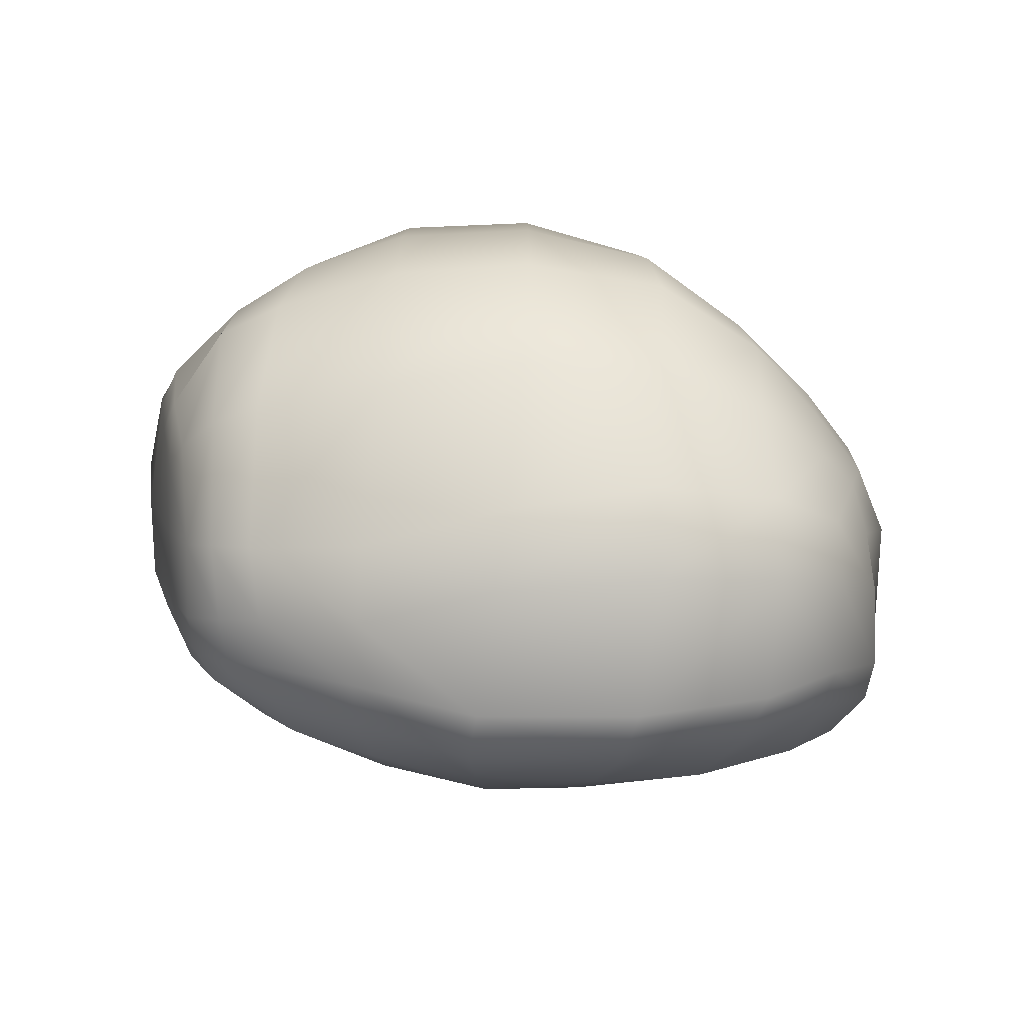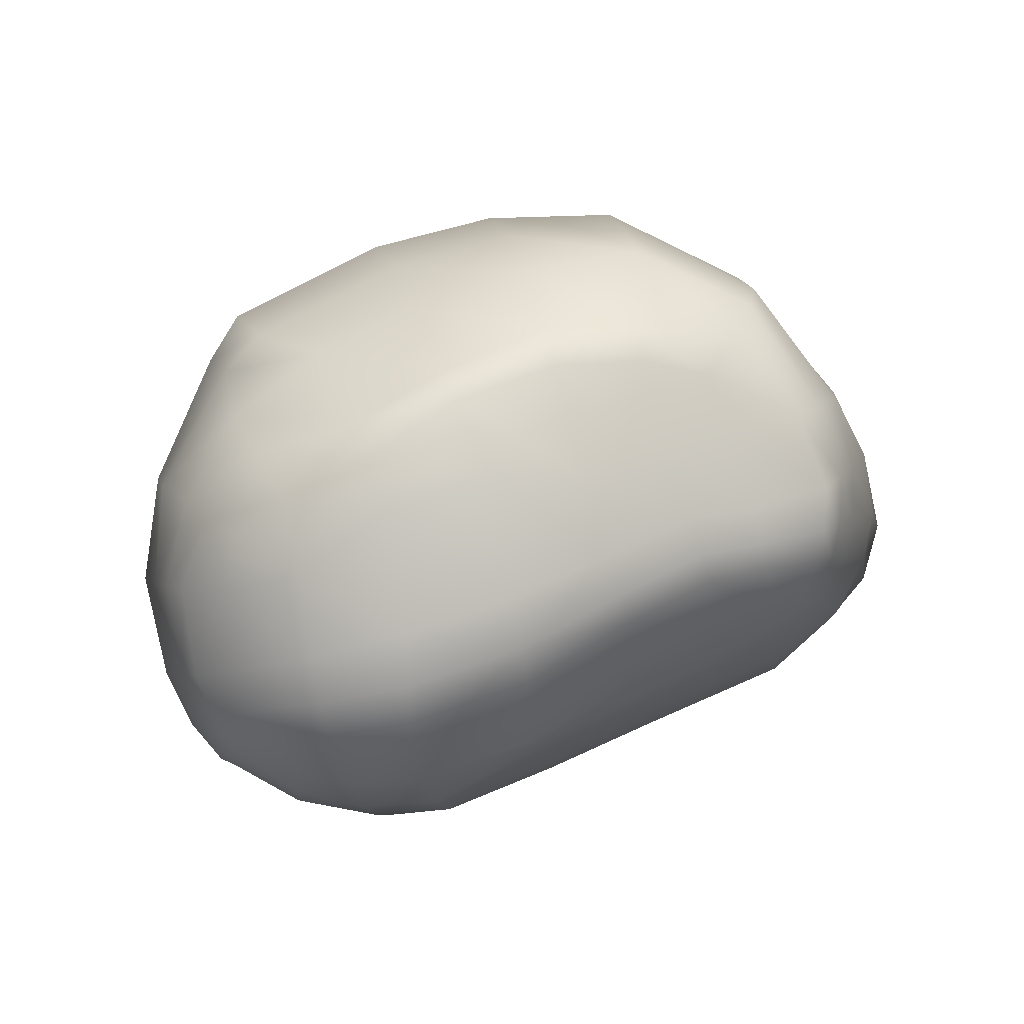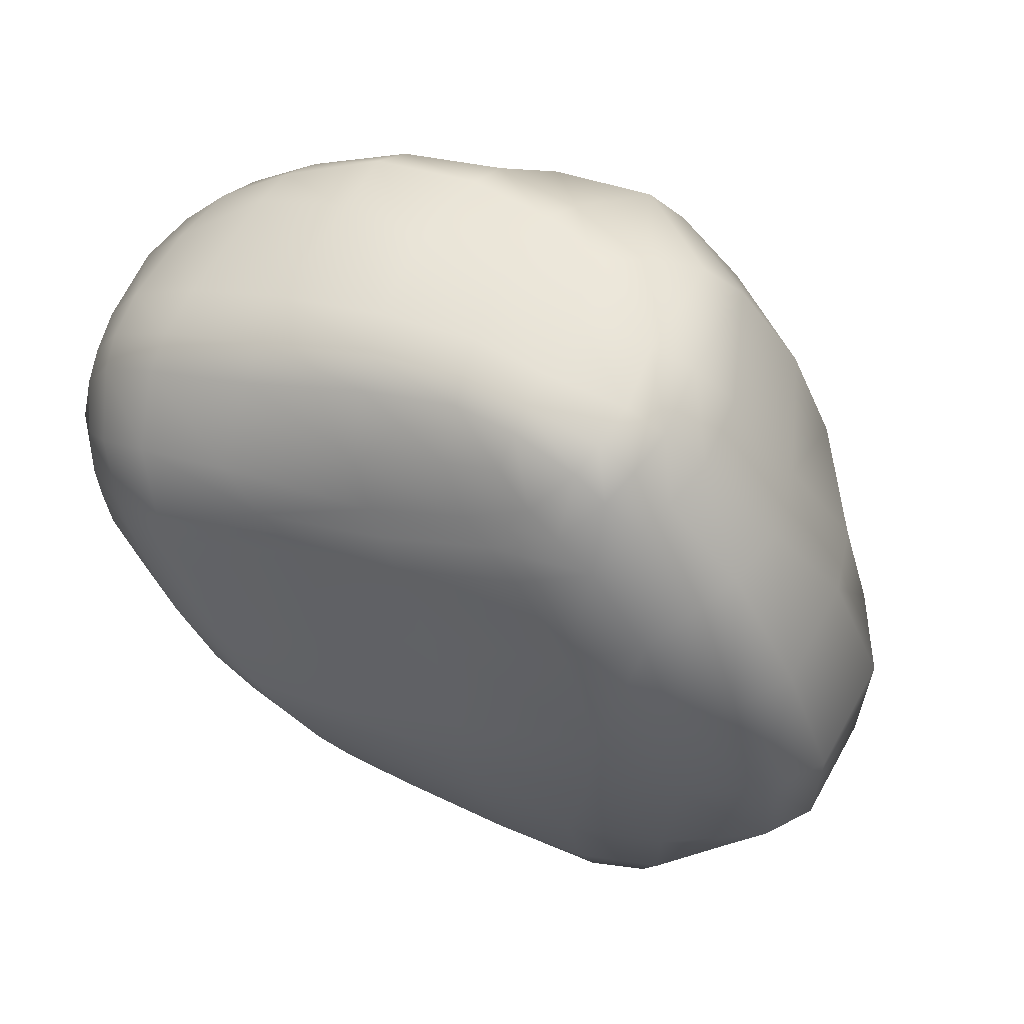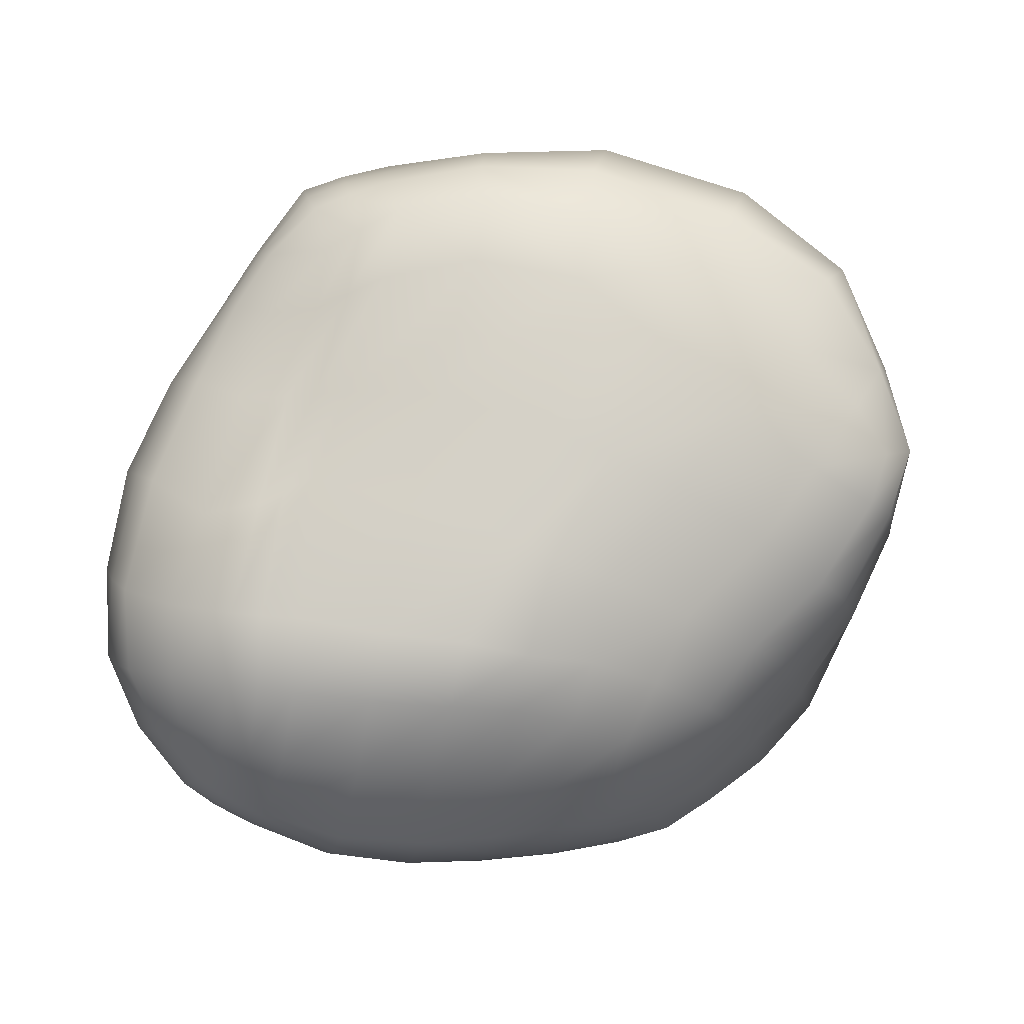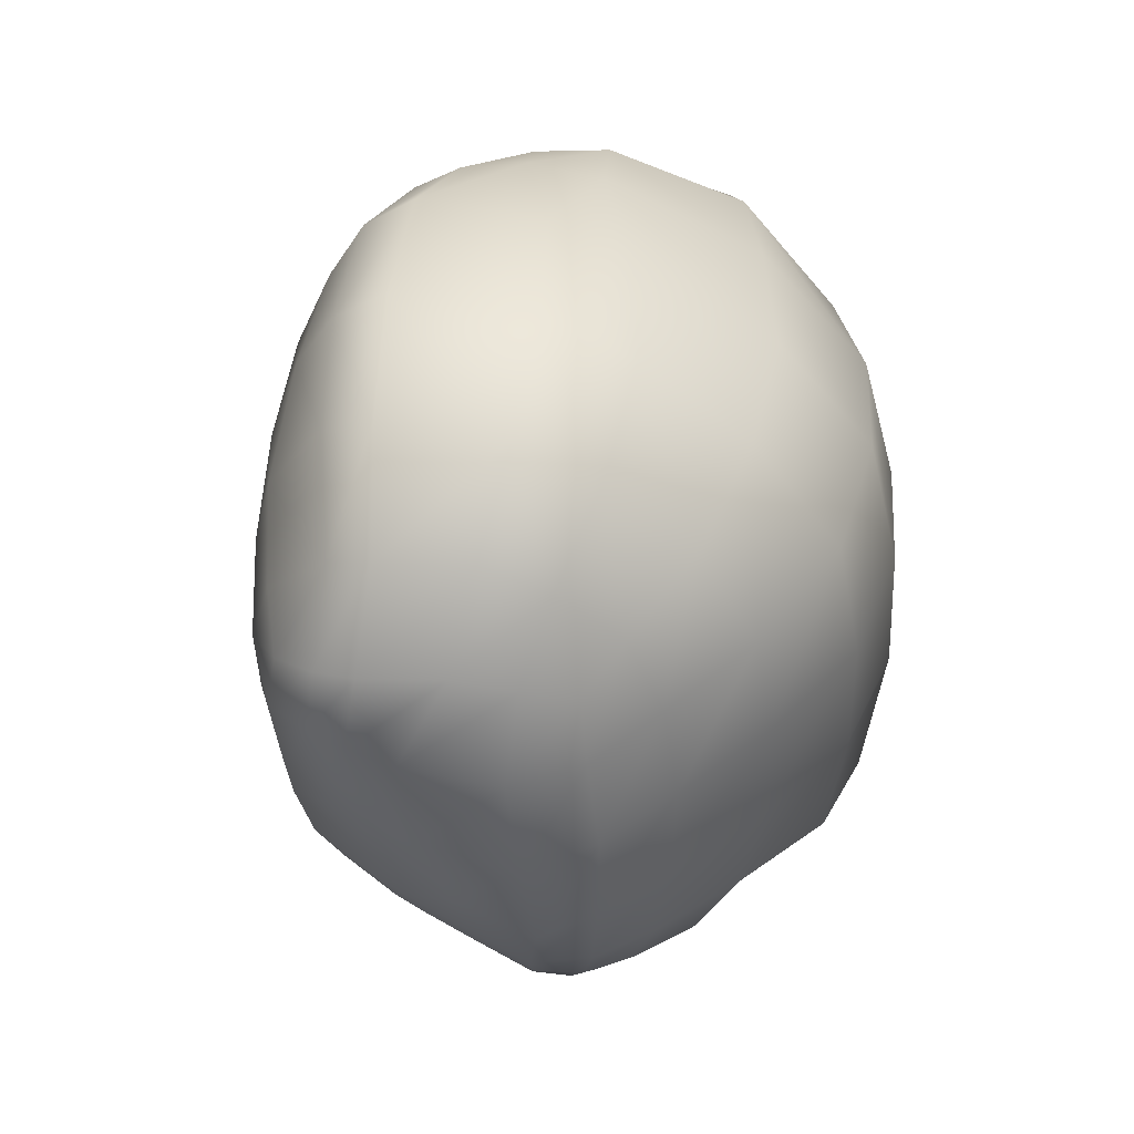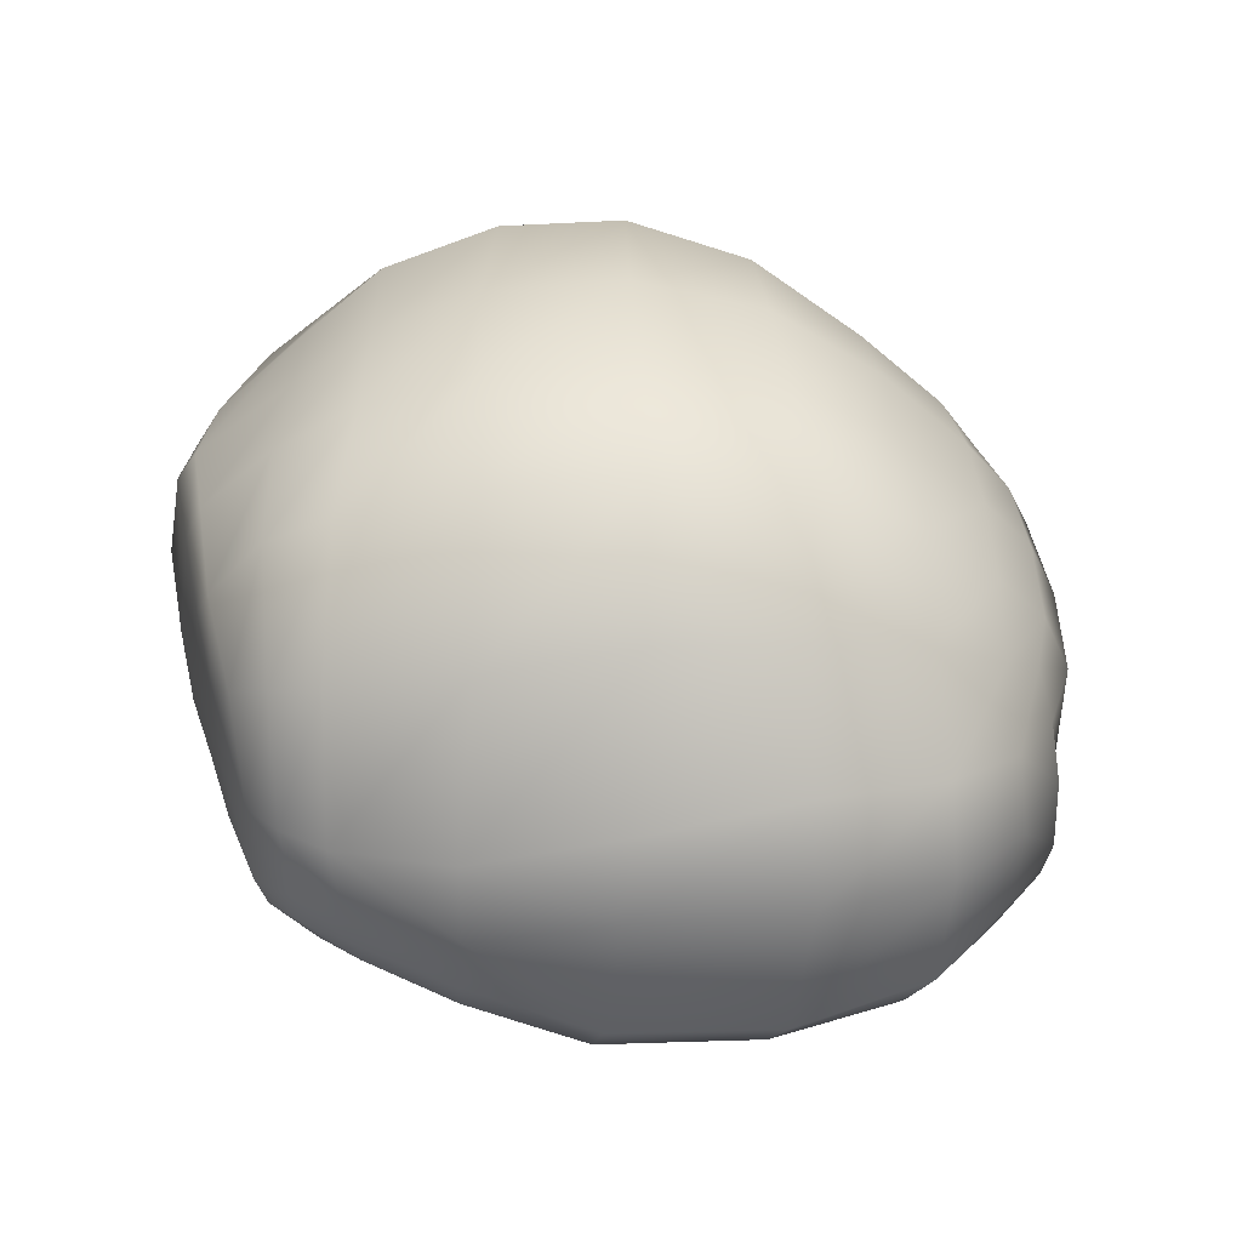
<metadata>
{"format":"obj","ext":"obj","renderer":"f3d","projection":"perspective","resolution":1024,"background":"white","views":[{"elev":26.5,"azim":69.1,"up":"+Y"},{"elev":-2.6,"azim":-30.1,"up":"+Y"},{"elev":65.7,"azim":41.5,"up":"+Z"},{"elev":-76.3,"azim":50.3,"up":"+Y"},{"elev":-30.0,"azim":109.1,"up":"+Z"},{"elev":54.9,"azim":66.4,"up":"+Y"}]}
</metadata>
<code>
g default
v 43.29 2.58 7.41
v 41.06 1.736 6.342
v 41.84 0.4929 5.412
v 43.81 1.18 6.093
v 45.48 3.875 8.02
v 46.08 2.904 7.072
v 47.36 4.771 8.429
v 47.84 3.87 7.735
v 48.72 5.047 8.564
v 48.88 4.389 8.044
v 40.59 0.3389 4.385
v 39.68 1.46 5.125
v 38.95 1.345 3.723
v 39.78 0.4913 3.505
v 53.55 3.549 -6.574
v 54.94 4.242 -6.114
v 54.6 3.27 -5.465
v 53.51 2.657 -5.821
v 51.31 3.167 -7.052
v 51.45 2.091 -6.031
v 49.23 2.736 -6.972
v 49.4 1.371 -5.66
v 47.45 2.383 -6.869
v 47.63 1.072 -5.728
v 44.84 2.16 -6.392
v 45.97 2.29 -6.717
v 46.22 1.14 -5.724
v 45.29 1.296 -5.738
v 37.66 6.133 3.286
v 38.36 7.545 4.294
v 38.41 8.396 2.951
v 37.61 6.567 2.142
v 39.87 8.175 5.885
v 41.72 9.302 6.904
v 42.03 10.84 4.804
v 40.01 9.817 3.85
v 43.78 10.21 7.389
v 44.17 11.72 5.866
v 45.92 10.32 7.947
v 46.52 12.16 6.858
v 48.12 10.21 8.304
v 48.94 11.05 7.739
v 53.21 9.856 -5.566
v 51.53 10.05 -6.27
v 51.02 11.82 -4.826
v 53.16 11.3 -3.919
v 49.53 9.701 -7.037
v 48.64 11.43 -5.48
v 47.57 8.946 -7.766
v 46.44 10.67 -6.235
v 45.74 8.047 -8.201
v 44.48 9.511 -6.821
v 42.87 8.015 -7.014
v 44.16 7.014 -8.082
v 43.11 5.821 -7.813
v 41.75 6.365 -6.814
v 40.15 10.07 -2.612
v 41.33 9.015 -5.111
v 40.41 6.965 -5.149
v 39.27 7.276 -3.284
v 51.92 12.73 1.398
v 52.81 12.34 -1.456
v 50.35 13.41 -2.64
v 49.32 13.97 0.2507
v 47.62 13.03 -3.498
v 46.5 13.72 -0.8372
v 45.14 12.19 -4.27
v 43.94 12.94 -1.78
v 42.84 11.01 -4.989
v 41.22 11.53 -2.858
v 38.74 9.548 1.705
v 39.32 10.05 -0.579
v 38.29 7.257 -1.241
v 37.57 6.946 0.8678
v 39.98 11.12 -0.5245
v 39.48 10.4 1.913
v 42.33 12.01 3.095
v 42.91 12.81 0.9716
v 44.66 12.78 4.213
v 45.43 13.57 1.976
v 47.03 12.83 5.588
v 48.15 13.72 3.088
v 49.68 11.57 6.882
v 50.95 12.24 4.428
v 40.13 0.09851 2.536
v 38.8 1.039 2.253
v 38.92 0.8832 1.481
v 40.43 -0.07174 1.936
v 40.8 -0.226 1.248
v 39.15 0.781 0.603
v 39.87 0.6374 -1.092
v 41.68 -0.2557 -0.2282
v 40.91 0.7983 -2.617
v 42.66 -0.12 -1.615
v 41.99 1.036 -3.884
v 43.56 0.05979 -2.907
v 44.24 0.404 -4.096
v 42.99 1.373 -4.932
v 43.92 1.743 -5.798
v 44.85 0.8394 -5.107
v 50.66 4.25 7.32
v 51.03 5.288 8.001
v 50.25 5.224 8.419
v 49.85 4.257 7.63
v 53.53 5.37 6.017
v 51.87 5.396 7.451
v 51.59 4.277 6.931
v 53.18 4.206 5.507
v 55.18 4.975 3.936
v 54.42 3.916 3.471
v 55.08 3.597 0.8969
v 56.43 4.958 0.7744
v 55.01 3.241 -4.156
v 55.92 4.863 -4.402
v 56.74 4.998 -2.007
v 55.05 3.139 -1.818
v 46.02 0.423 -4.621
v 45.61 0.01546 -3.324
v 45.1 -0.3898 -2.018
v 44.29 -0.6482 -0.7542
v 43.29 -0.7193 0.6828
v 42.32 -0.5533 2.093
v 41.84 -0.435 2.764
v 41.43 -0.2609 3.34
v 53.38 2.174 -4.139
v 53.18 2.006 -1.805
v 53.36 2.302 0.5195
v 53.23 2.702 2.808
v 51.98 3.081 4.868
v 50.3 3.311 6.225
v 49.46 3.406 6.619
v 48.72 3.48 6.968
v 51.41 1.46 -4.172
v 51.16 1.156 -1.801
v 50.73 1.119 -0.166
v 50.33 1.326 1.42
v 49.17 1.799 3.76
v 47.91 2.142 5.27
v 47.34 2.326 5.788
v 46.84 2.507 6.226
v 49.12 0.7089 -3.858
v 48.64 0.2737 -1.773
v 48.27 0.1594 -0.4922
v 48.12 0.2304 0.3286
v 47.09 0.6551 2.623
v 46.04 1.257 4.706
v 45.38 1.191 5.001
v 44.81 1.123 5.263
v 47.02 -0.1008 -2.701
v 47.47 0.3804 -4.239
v 46.3 -0.4455 -1.399
v 45.69 -0.6277 -0.1155
v 44.64 -0.5668 1.48
v 43.67 -0.3468 3.075
v 43.18 -0.2378 3.722
v 42.76 -0.1561 4.291
v 38.59 1.986 3.851
v 39.35 2.141 5.39
v 39.07 3.114 5.592
v 38.21 2.864 3.977
v 37.88 2.669 1.382
v 38.38 1.611 1.428
v 38.3 1.725 2.261
v 37.83 2.702 2.255
v 39.23 1.45 -1.317
v 38.59 1.558 0.4906
v 38.06 2.676 0.3945
v 38.63 2.671 -1.486
v 40.3 1.576 -2.909
v 39.67 2.712 -3.157
v 40.86 2.826 -4.52
v 41.42 1.734 -4.25
v 43.12 3.06 -6.565
v 43.56 2.292 -6.164
v 42.52 1.962 -5.307
v 42.01 2.858 -5.645
v 44.25 3.413 -7.218
v 45.47 3.74 -7.653
v 45.75 2.917 -7.135
v 44.58 2.713 -6.745
v 47.04 4.006 -7.958
v 48.66 4.611 -8.218
v 48.99 3.545 -7.532
v 47.27 3.083 -7.359
v 50.89 4.747 -7.941
v 51.13 3.851 -7.451
v 53.03 5.186 -7.362
v 53.34 4.253 -6.954
v 54.42 6.768 -6.469
v 54.85 5.076 -6.355
v 57.14 6.248 -2.369
v 56.01 5.815 -4.664
v 55.71 7.795 -4.901
v 56.57 8.802 -2.858
v 55.67 6.31 3.907
v 57.01 6.368 0.6657
v 56.34 9.238 -0.07155
v 55.01 8.912 3.23
v 53.65 7.923 5.907
v 53.74 6.483 6.104
v 51.92 7.483 7.653
v 51.94 6.302 7.596
v 50.25 5.936 8.717
v 51.08 6.098 8.237
v 51.02 7.175 8.367
v 50.19 6.902 8.9
v 48.34 6.372 8.83
v 46.69 6.117 8.662
v 47.06 5.34 8.607
v 48.56 5.611 8.745
v 44.72 5.311 8.475
v 45.15 4.477 8.302
v 42.59 4.378 7.974
v 42.96 3.323 7.767
v 40.59 3.615 6.908
v 40.81 2.513 6.684
v 38.76 4.876 5.589
v 37.81 4.488 4.151
v 37.43 4.677 1.526
v 37.42 4.602 2.428
v 37.55 4.772 0.4987
v 38.09 4.904 -1.503
v 38.91 4.953 -3.469
v 40.14 4.887 -5.014
v 41.54 4.615 -6.226
v 42.82 4.541 -7.238
v 43.88 4.663 -7.993
v 45.06 5.092 -8.463
v 46.54 5.547 -8.916
v 48.24 6.305 -9.134
v 50.31 6.696 -8.613
v 52.31 7.138 -7.776
v 53.7 7.904 -6.557
v 54.68 8.913 -5.209
v 55.28 10.12 -3.307
v 54.95 10.72 -0.537
v 54.2 10.39 2.664
v 52.95 9.438 5.62
v 51.42 9.053 7.665
v 50.49 8.765 8.31
v 49.58 8.434 8.676
v 47.86 7.987 8.712
v 46.13 7.546 8.541
v 44.16 6.983 8.334
v 42.1 6.987 7.864
v 40.15 6.234 6.951
v 39.85 7.301 6.448
v 41.59 8.558 7.34
v 43.75 9.377 7.787
v 45.69 9.556 8.191
v 47.25 9.317 8.467
v 37.86 5.737 4.273
v 38.56 6.382 5.257
v 52.96 8.867 -6.525
v 51.83 8.599 -7.31
v 49.92 8.207 -8.073
v 48.02 7.535 -8.675
v 46.29 6.839 -8.87
v 44.81 6.131 -8.558
v 43.92 5.568 -8.226
g SmallRockTwo group2
f 4 1 2 3
f 6 5 1 4
f 8 7 5 6
f 10 9 7 8
f 14 11 12 13
f 16 17 18 15
f 15 18 20 19
f 19 20 22 21
f 21 22 24 23
f 26 27 28 25
f 30 31 32 29
f 34 35 36 33
f 37 38 35 34
f 39 40 38 37
f 41 42 40 39
f 46 43 44 45
f 45 44 47 48
f 48 47 49 50
f 50 49 51 52
f 54 55 56 53
f 58 59 60 57
f 61 62 63 64
f 64 63 65 66
f 66 65 67 68
f 68 67 69 70
f 71 72 73 74
f 77 78 75 76
f 79 80 78 77
f 81 82 80 79
f 83 84 82 81
f 72 57 60 73
f 78 68 70 75
f 80 66 68 78
f 82 64 66 80
f 84 61 64 82
f 88 85 86 87
f 92 89 90 91
f 94 92 91 93
f 96 94 93 95
f 100 97 98 99
f 101 102 103 104
f 108 105 106 107
f 110 109 105 108
f 112 109 110 111
f 114 115 116 113
f 117 118 97 100
f 119 120 94 96
f 120 121 92 94
f 121 122 89 92
f 123 124 85 88
f 113 116 126 125
f 111 110 128 127
f 128 110 108 129
f 129 108 107 130
f 101 104 132 131
f 125 126 134 133
f 127 128 136 135
f 128 129 137 136
f 129 130 138 137
f 131 132 140 139
f 133 134 142 141
f 135 136 144 143
f 136 137 145 144
f 137 138 146 145
f 139 140 148 147
f 141 142 149 150
f 143 144 152 151
f 144 145 153 152
f 145 146 154 153
f 147 148 156 155
f 158 159 160 157
f 162 163 164 161
f 168 165 166 167
f 170 169 165 168
f 171 172 169 170
f 173 174 175 176
f 178 179 180 177
f 182 183 184 181
f 185 186 183 182
f 187 188 186 185
f 189 190 188 187
f 194 191 192 193
f 196 197 198 195
f 195 198 199 200
f 200 199 201 202
f 204 205 206 203
f 210 207 208 209
f 209 208 211 212
f 212 211 213 214
f 214 213 215 216
f 159 217 218 160
f 161 164 220 219
f 222 168 167 221
f 223 170 168 222
f 224 171 170 223
f 226 173 176 225
f 228 178 177 227
f 230 182 181 229
f 231 185 182 230
f 232 187 185 231
f 233 189 187 232
f 194 193 234 235
f 198 197 236 237
f 198 237 238 199
f 199 238 239 201
f 205 240 241 206
f 207 242 243 208
f 208 243 244 211
f 211 244 245 213
f 213 245 246 215
f 225 176 171 224
f 176 175 172 171
f 97 96 95 98
f 118 119 96 97
f 142 143 151 149
f 134 135 143 142
f 126 127 135 134
f 116 111 127 126
f 115 112 111 116
f 196 191 194 197
f 197 194 235 236
f 62 46 45 63
f 63 45 48 65
f 65 48 50 67
f 67 50 52 69
f 53 56 59 58
f 248 34 33 247
f 249 37 34 248
f 250 39 37 249
f 251 41 39 250
f 206 241 242 207
f 203 206 207 210
f 104 103 9 10
f 104 10 8 132
f 132 8 6 140
f 140 6 4 148
f 148 4 3 156
f 124 11 14 85
f 85 14 13 86
f 163 157 160 164
f 164 160 218 220
f 253 30 29 252
f 43 254 255 44
f 44 255 256 47
f 47 256 257 49
f 49 257 258 51
f 54 259 260 55
f 227 177 173 226
f 177 180 174 173
f 28 100 99 25
f 27 117 100 28
f 22 141 150 24
f 20 133 141 22
f 18 125 133 20
f 17 113 125 18
f 114 113 17 16
f 193 192 190 189
f 234 193 189 233
f 217 253 252 218
f 218 252 29 220
f 29 32 219 220
f 73 222 221 74
f 60 223 222 73
f 59 224 223 60
f 56 225 224 59
f 55 226 225 56
f 260 227 226 55
f 259 228 227 260
f 257 230 229 258
f 256 231 230 257
f 255 232 231 256
f 254 233 232 255
f 234 233 254 43
f 235 234 43 46
f 236 235 46 62
f 237 236 62 61
f 238 237 61 84
f 239 238 84 83
f 241 240 42 41
f 241 41 251 242
f 242 251 250 243
f 243 250 249 244
f 244 249 248 245
f 245 248 247 246
f 247 33 30 253
f 33 36 31 30
f 76 75 72 71
f 70 57 72 75
f 69 58 57 70
f 52 53 58 69
f 52 51 54 53
f 51 258 259 54
f 258 229 228 259
f 229 181 178 228
f 181 184 179 178
f 23 24 27 26
f 24 150 117 27
f 150 149 118 117
f 149 151 119 118
f 151 152 120 119
f 152 153 121 120
f 153 154 122 121
f 155 156 124 123
f 156 3 11 124
f 3 2 12 11
f 216 215 159 158
f 215 246 217 159
f 246 247 253 217
f 146 147 155 154
f 138 139 147 146
f 130 131 139 138
f 107 101 131 130
f 107 106 102 101
f 202 201 205 204
f 201 239 240 205
f 240 239 83 42
f 42 83 81 40
f 40 81 79 38
f 38 79 77 35
f 35 77 76 36
f 36 76 71 31
f 31 71 74 32
f 32 74 221 219
f 167 161 219 221
f 166 162 161 167
f 89 88 87 90
f 122 123 88 89
f 154 155 123 122
f 180 25 99 174
f 174 99 98 175
f 175 98 95 172
f 172 95 93 169
f 169 93 91 165
f 165 91 90 166
f 90 87 162 166
f 87 86 163 162
f 86 13 157 163
f 12 158 157 13
f 2 216 158 12
f 1 214 216 2
f 5 212 214 1
f 7 209 212 5
f 9 210 209 7
f 103 203 210 9
f 102 204 203 103
f 106 202 204 102
f 105 200 202 106
f 109 195 200 105
f 112 196 195 109
f 191 196 112 115
f 191 115 114 192
f 192 114 16 190
f 190 16 15 188
f 188 15 19 186
f 186 19 21 183
f 183 21 23 184
f 184 23 26 179
f 179 26 25 180

</code>
